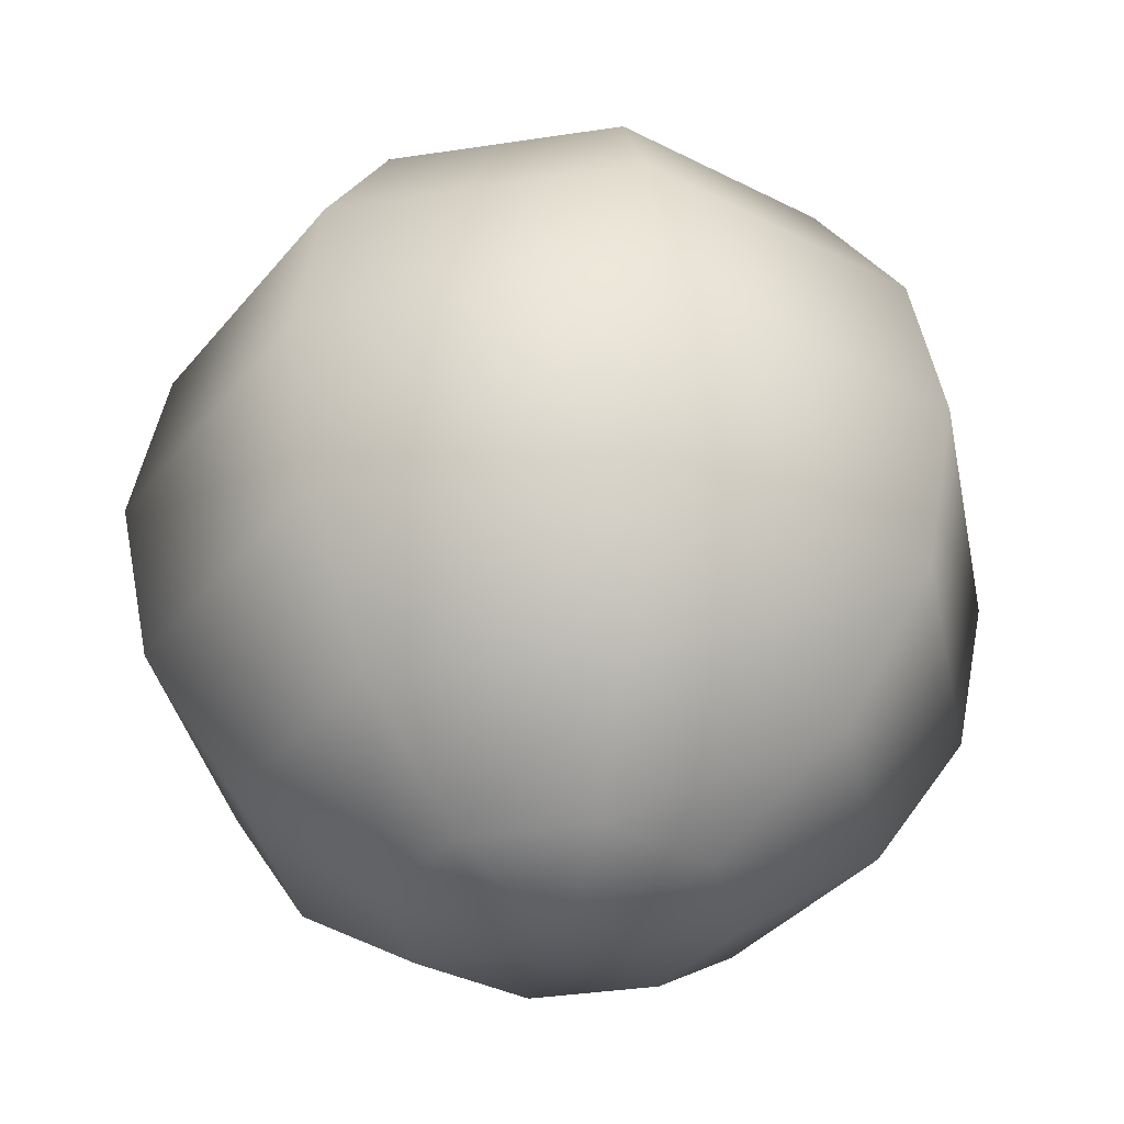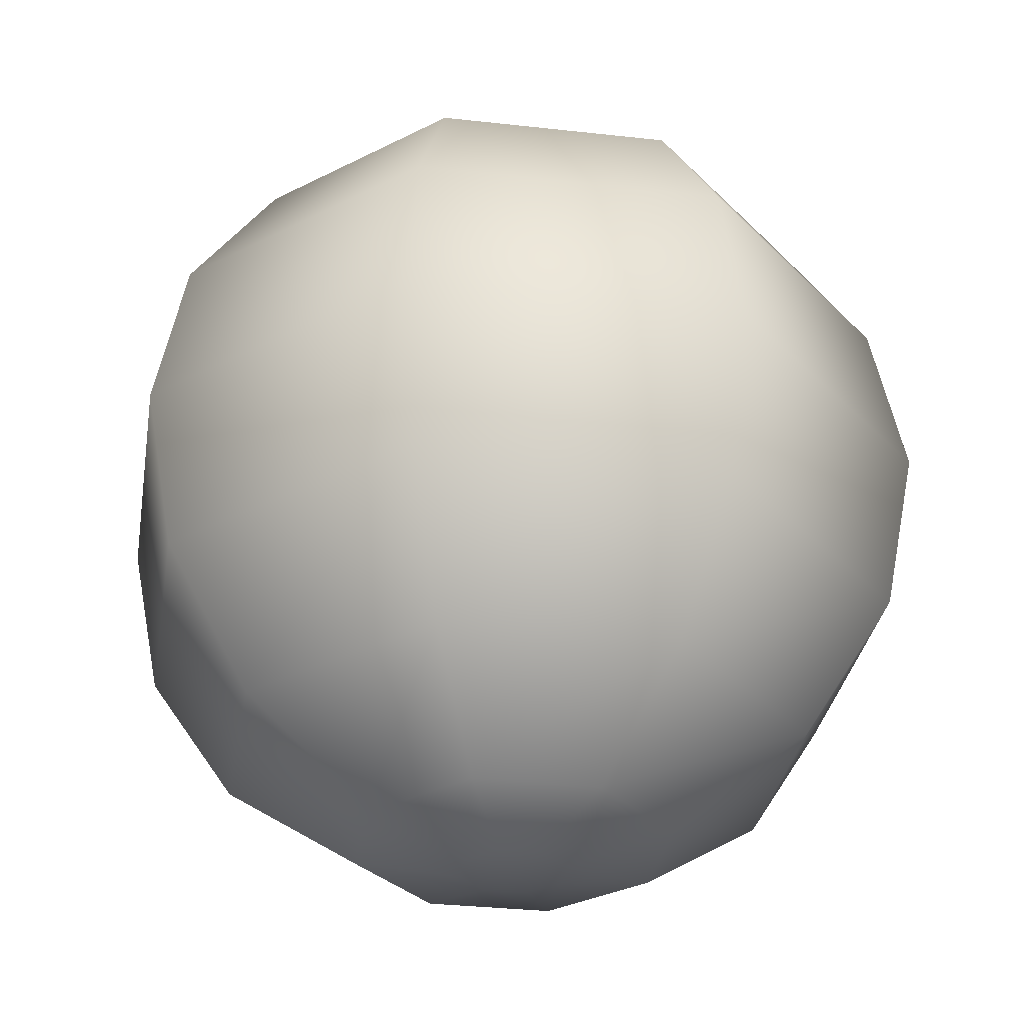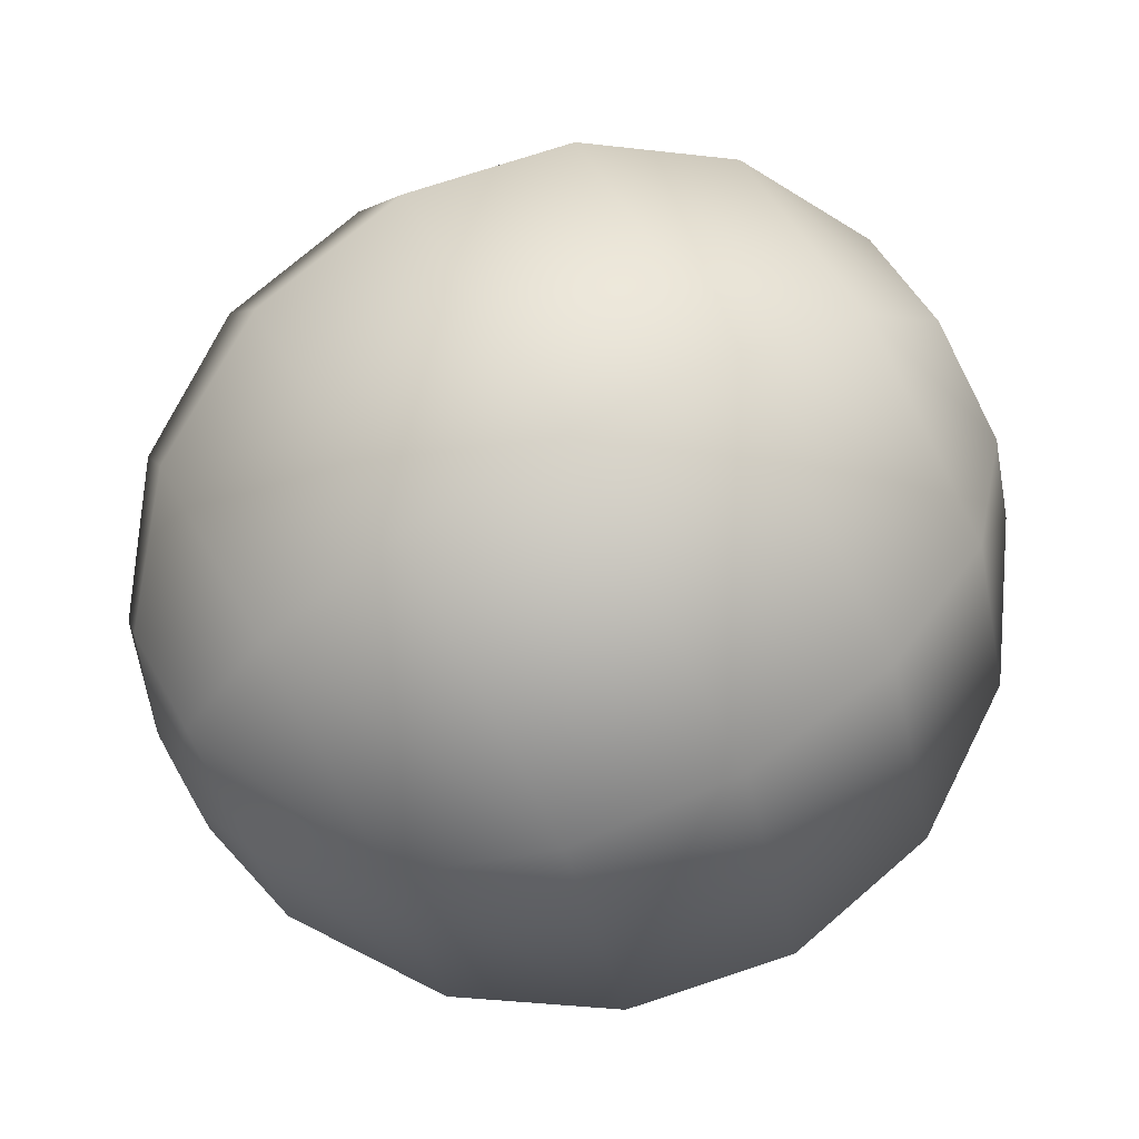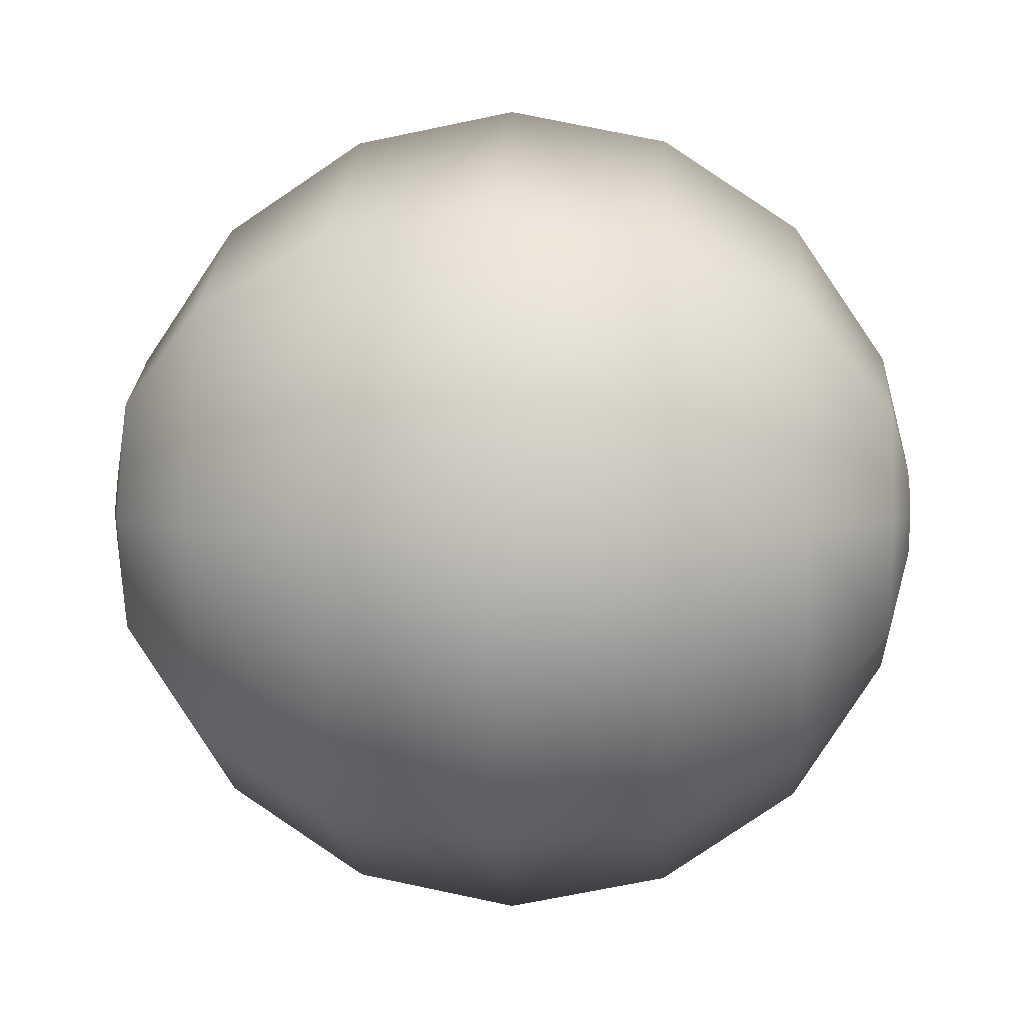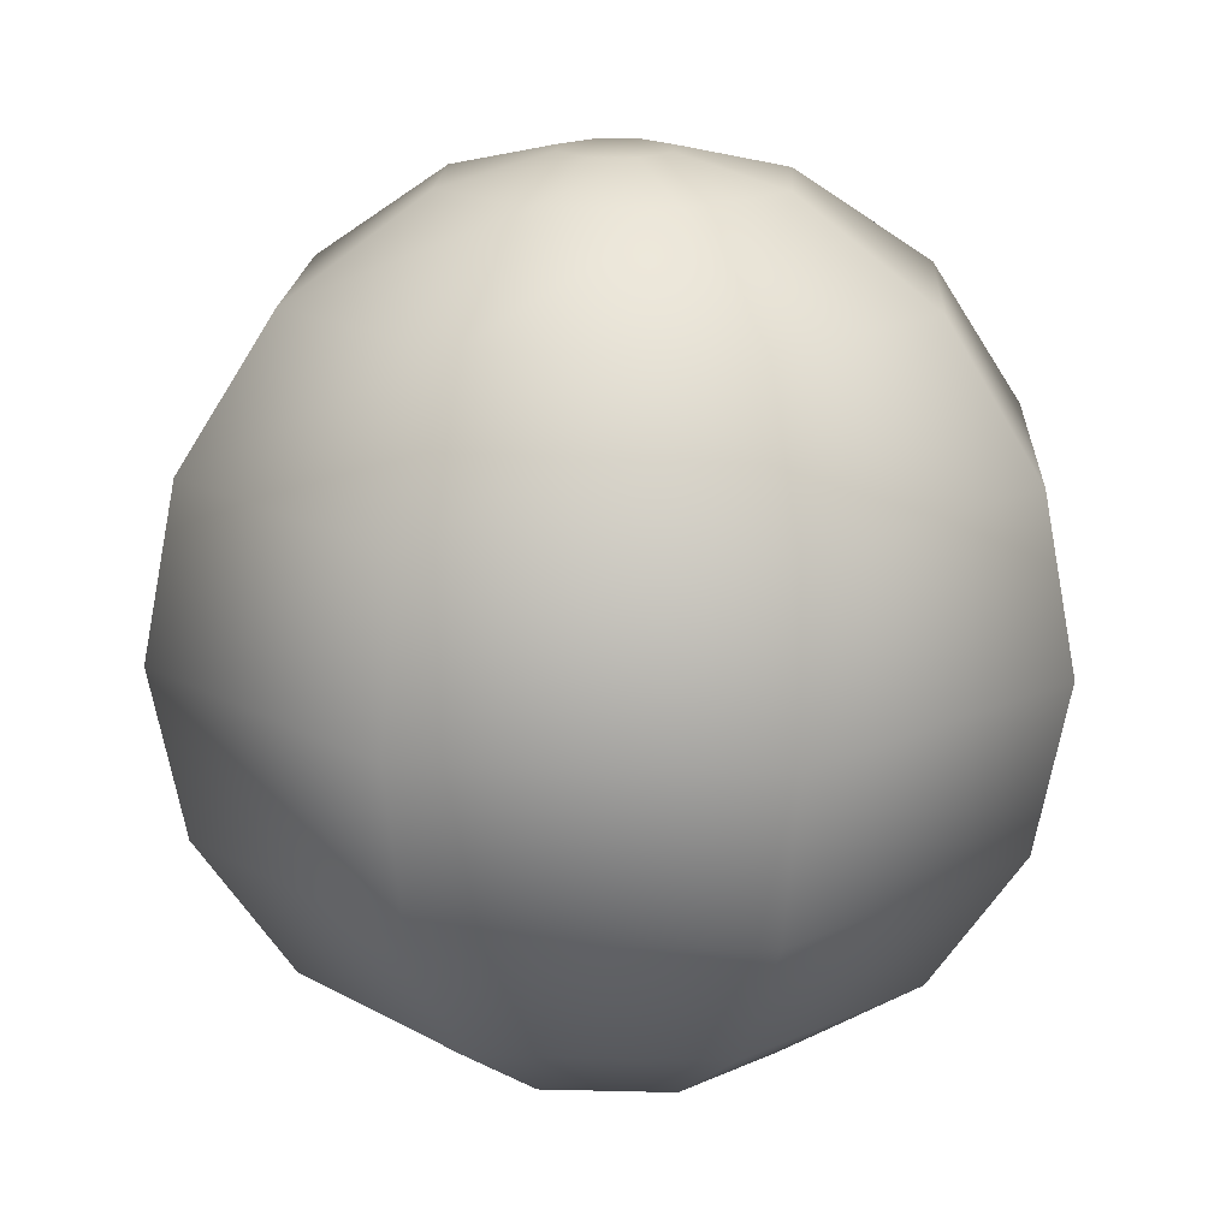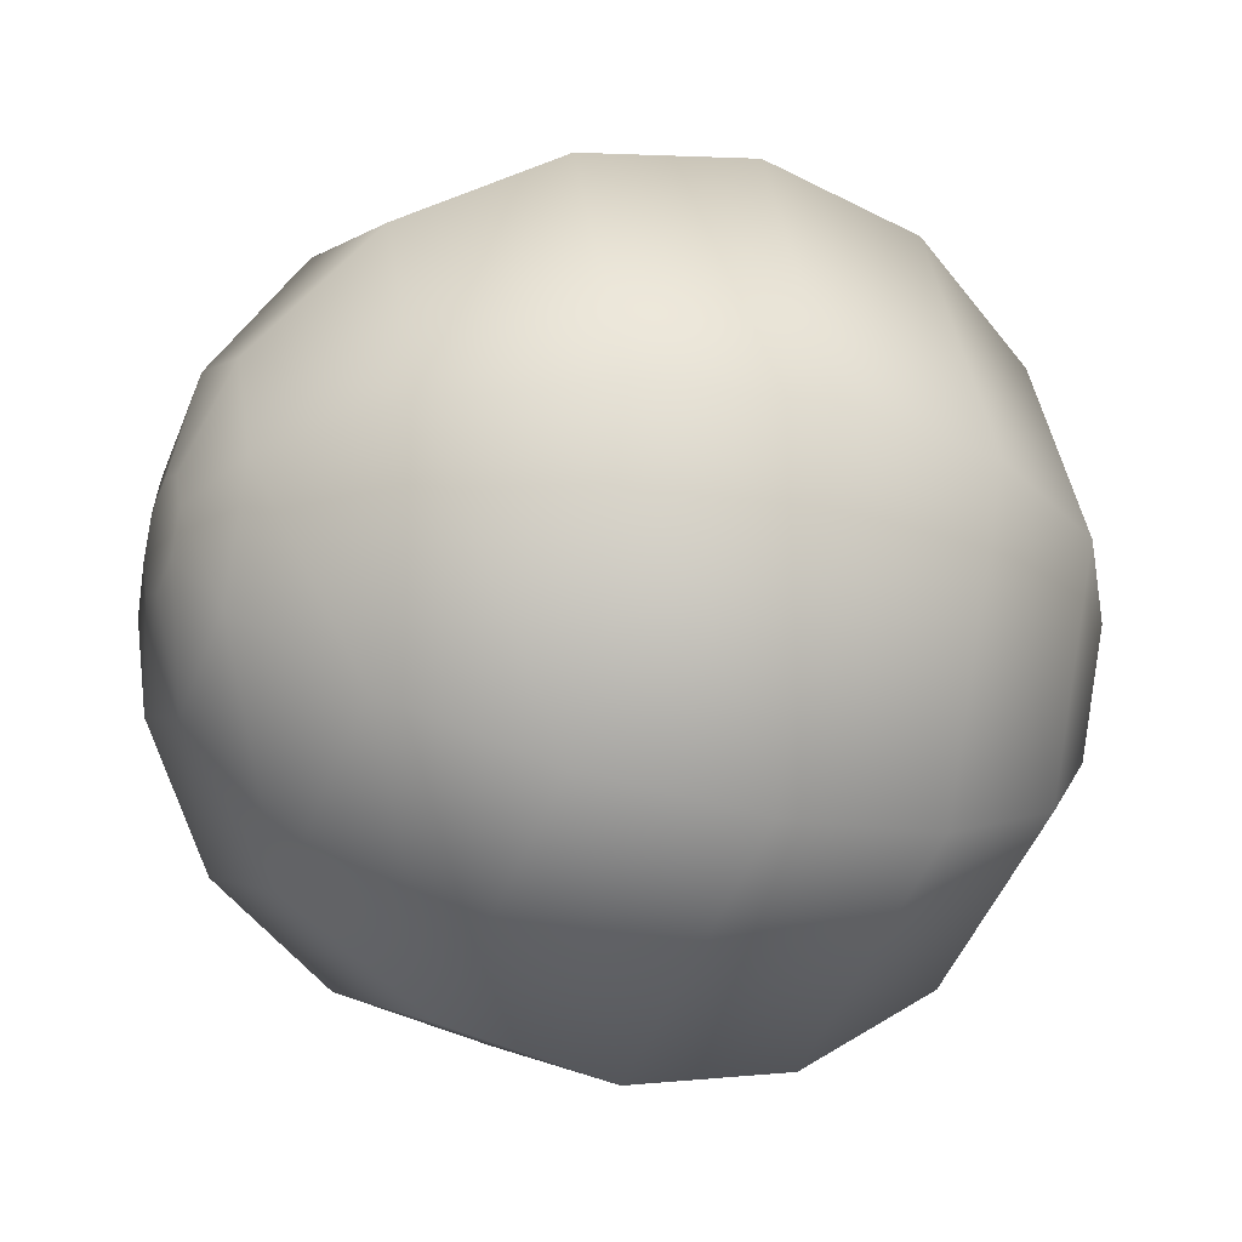
<metadata>
{"format":"obj","ext":"obj","renderer":"f3d","projection":"perspective","resolution":1024,"background":"white","views":[{"elev":-36.2,"azim":78.8,"up":"+Y"},{"elev":-31.7,"azim":-31.6,"up":"+Y"},{"elev":74.4,"azim":60.5,"up":"+Z"},{"elev":2.9,"azim":-86.3,"up":"+Z"},{"elev":17.4,"azim":-154.6,"up":"+Y"},{"elev":-25.7,"azim":66.7,"up":"+Z"}]}
</metadata>
<code>
g merge2d_element_ball_6
v 0.1175 -0.4012 -0.1175
v 0.2171 -0.3071 -0.2171
v 0 -0.3071 -0.3071
v 0 -0.4012 -0.1662
v 0 -0.1662 -0.4012
v 0.2837 -0.1662 -0.2837
v 0 0 -0.4343
v 0.3071 0 -0.3071
v 0 0.1662 -0.4012
v 0.2837 0.1662 -0.2837
v 0 0.3071 -0.3071
v 0.2171 0.3071 -0.2171
v 0 0.4012 -0.1662
v 0.1175 0.4012 -0.1175
v 0.03904 -0.4272 -0.03904
v 0 -0.4272 -0.05521
v 0 0.4272 -0.05521
v 0.03904 0.4272 -0.03904
v 0 0.4272 0
v 0 -0.4272 0
v 0 -0.4012 -0.1662
v 0 -0.3071 -0.3071
v -0.2171 -0.3071 -0.2171
v -0.1175 -0.4012 -0.1175
v -0.2837 -0.1662 -0.2837
v 0 -0.1662 -0.4012
v -0.3071 0 -0.3071
v 0 0 -0.4343
v -0.2837 0.1662 -0.2837
v 0 0.1662 -0.4012
v -0.2171 0.3071 -0.2171
v 0 0.3071 -0.3071
v -0.1175 0.4012 -0.1175
v 0 0.4012 -0.1662
v 0 -0.4272 -0.05521
v -0.03904 -0.4272 -0.03904
v -0.03904 0.4272 -0.03904
v 0 0.4272 -0.05521
v 0 0.4272 0
v 0 -0.4272 0
v -0.1175 -0.4012 -0.1175
v -0.2171 -0.3071 -0.2171
v -0.3071 -0.3071 0
v -0.1662 -0.4012 0
v -0.4012 -0.1662 0
v -0.2837 -0.1662 -0.2837
v -0.4343 0 0
v -0.3071 0 -0.3071
v -0.4012 0.1662 0
v -0.2837 0.1662 -0.2837
v -0.3071 0.3071 0
v -0.2171 0.3071 -0.2171
v -0.1662 0.4012 0
v -0.1175 0.4012 -0.1175
v -0.03904 -0.4272 -0.03904
v -0.05521 -0.4272 0
v -0.05521 0.4272 0
v -0.03904 0.4272 -0.03904
v 0 0.4272 0
v 0 -0.4272 0
v -0.1662 -0.4012 0
v -0.3071 -0.3071 0
v -0.2171 -0.3071 0.2171
v -0.1175 -0.4012 0.1175
v -0.2837 -0.1662 0.2837
v -0.4012 -0.1662 0
v -0.3071 0 0.3071
v -0.4343 0 0
v -0.2837 0.1662 0.2837
v -0.4012 0.1662 0
v -0.2171 0.3071 0.2171
v -0.3071 0.3071 0
v -0.1175 0.4012 0.1175
v -0.1662 0.4012 0
v -0.05521 -0.4272 0
v -0.03904 -0.4272 0.03904
v -0.03904 0.4272 0.03904
v -0.05521 0.4272 0
v 0 0.4272 0
v 0 -0.4272 0
v -0.1175 -0.4012 0.1175
v -0.2171 -0.3071 0.2171
v 0 -0.3071 0.3071
v 0 -0.4012 0.1662
v 0 -0.1662 0.4012
v -0.2837 -0.1662 0.2837
v 0 0 0.4343
v -0.3071 0 0.3071
v 0 0.1662 0.4012
v -0.2837 0.1662 0.2837
v 0 0.3071 0.3071
v -0.2171 0.3071 0.2171
v 0 0.4012 0.1662
v -0.1175 0.4012 0.1175
v -0.03904 -0.4272 0.03904
v 0 -0.4272 0.05521
v 0 0.4272 0.05521
v -0.03904 0.4272 0.03904
v 0 0.4272 0
v 0 -0.4272 0
v 0 -0.4012 0.1662
v 0 -0.3071 0.3071
v 0.2171 -0.3071 0.2171
v 0.1175 -0.4012 0.1175
v 0.2837 -0.1662 0.2837
v 0 -0.1662 0.4012
v 0.3071 0 0.3071
v 0 0 0.4343
v 0.2837 0.1662 0.2837
v 0 0.1662 0.4012
v 0.2171 0.3071 0.2171
v 0 0.3071 0.3071
v 0.1175 0.4012 0.1175
v 0 0.4012 0.1662
v 0 -0.4272 0.05521
v 0.03904 -0.4272 0.03904
v 0.03904 0.4272 0.03904
v 0 0.4272 0.05521
v 0 0.4272 0
v 0 -0.4272 0
v 0.1175 -0.4012 0.1175
v 0.2171 -0.3071 0.2171
v 0.3071 -0.3071 0
v 0.1662 -0.4012 0
v 0.4012 -0.1662 0
v 0.2837 -0.1662 0.2837
v 0.4343 0 0
v 0.3071 0 0.3071
v 0.4012 0.1662 0
v 0.2837 0.1662 0.2837
v 0.3071 0.3071 0
v 0.2171 0.3071 0.2171
v 0.1662 0.4012 0
v 0.1175 0.4012 0.1175
v 0.03904 -0.4272 0.03904
v 0.05521 -0.4272 0
v 0.05521 0.4272 0
v 0.03904 0.4272 0.03904
v 0 0.4272 0
v 0 -0.4272 0
v 0.1662 -0.4012 0
v 0.3071 -0.3071 0
v 0.2171 -0.3071 -0.2171
v 0.1175 -0.4012 -0.1175
v 0.2837 -0.1662 -0.2837
v 0.4012 -0.1662 0
v 0.3071 0 -0.3071
v 0.4343 0 0
v 0.2837 0.1662 -0.2837
v 0.4012 0.1662 0
v 0.2171 0.3071 -0.2171
v 0.3071 0.3071 0
v 0.1175 0.4012 -0.1175
v 0.1662 0.4012 0
v 0.05521 -0.4272 0
v 0.03904 -0.4272 -0.03904
v 0.03904 0.4272 -0.03904
v 0.05521 0.4272 0
v 0 0.4272 0
v 0 -0.4272 0
g merge2d_element_ball_6_0
f 3 2 1
f 4 3 1
f 3 5 2
f 5 6 2
f 5 7 6
f 7 8 6
f 7 9 8
f 9 10 8
f 9 11 10
f 11 12 10
f 11 13 12
f 13 14 12
f 1 15 4
f 15 16 4
f 13 17 14
f 17 18 14
f 17 19 18
f 15 20 16
f 23 22 21
f 24 23 21
f 23 25 22
f 25 26 22
f 25 27 26
f 27 28 26
f 27 29 28
f 29 30 28
f 29 31 30
f 31 32 30
f 31 33 32
f 33 34 32
f 21 35 24
f 35 36 24
f 33 37 34
f 37 38 34
f 37 39 38
f 35 40 36
f 43 42 41
f 44 43 41
f 43 45 42
f 45 46 42
f 45 47 46
f 47 48 46
f 47 49 48
f 49 50 48
f 49 51 50
f 51 52 50
f 51 53 52
f 53 54 52
f 41 55 44
f 55 56 44
f 53 57 54
f 57 58 54
f 57 59 58
f 55 60 56
f 63 62 61
f 64 63 61
f 63 65 62
f 65 66 62
f 65 67 66
f 67 68 66
f 67 69 68
f 69 70 68
f 69 71 70
f 71 72 70
f 71 73 72
f 73 74 72
f 61 75 64
f 75 76 64
f 73 77 74
f 77 78 74
f 77 79 78
f 75 80 76
f 83 82 81
f 84 83 81
f 83 85 82
f 85 86 82
f 85 87 86
f 87 88 86
f 87 89 88
f 89 90 88
f 89 91 90
f 91 92 90
f 91 93 92
f 93 94 92
f 81 95 84
f 95 96 84
f 93 97 94
f 97 98 94
f 97 99 98
f 95 100 96
f 103 102 101
f 104 103 101
f 103 105 102
f 105 106 102
f 105 107 106
f 107 108 106
f 107 109 108
f 109 110 108
f 109 111 110
f 111 112 110
f 111 113 112
f 113 114 112
f 101 115 104
f 115 116 104
f 113 117 114
f 117 118 114
f 117 119 118
f 115 120 116
f 123 122 121
f 124 123 121
f 123 125 122
f 125 126 122
f 125 127 126
f 127 128 126
f 127 129 128
f 129 130 128
f 129 131 130
f 131 132 130
f 131 133 132
f 133 134 132
f 121 135 124
f 135 136 124
f 133 137 134
f 137 138 134
f 137 139 138
f 135 140 136
f 143 142 141
f 144 143 141
f 143 145 142
f 145 146 142
f 145 147 146
f 147 148 146
f 147 149 148
f 149 150 148
f 149 151 150
f 151 152 150
f 151 153 152
f 153 154 152
f 141 155 144
f 155 156 144
f 153 157 154
f 157 158 154
f 157 159 158
f 155 160 156

</code>
